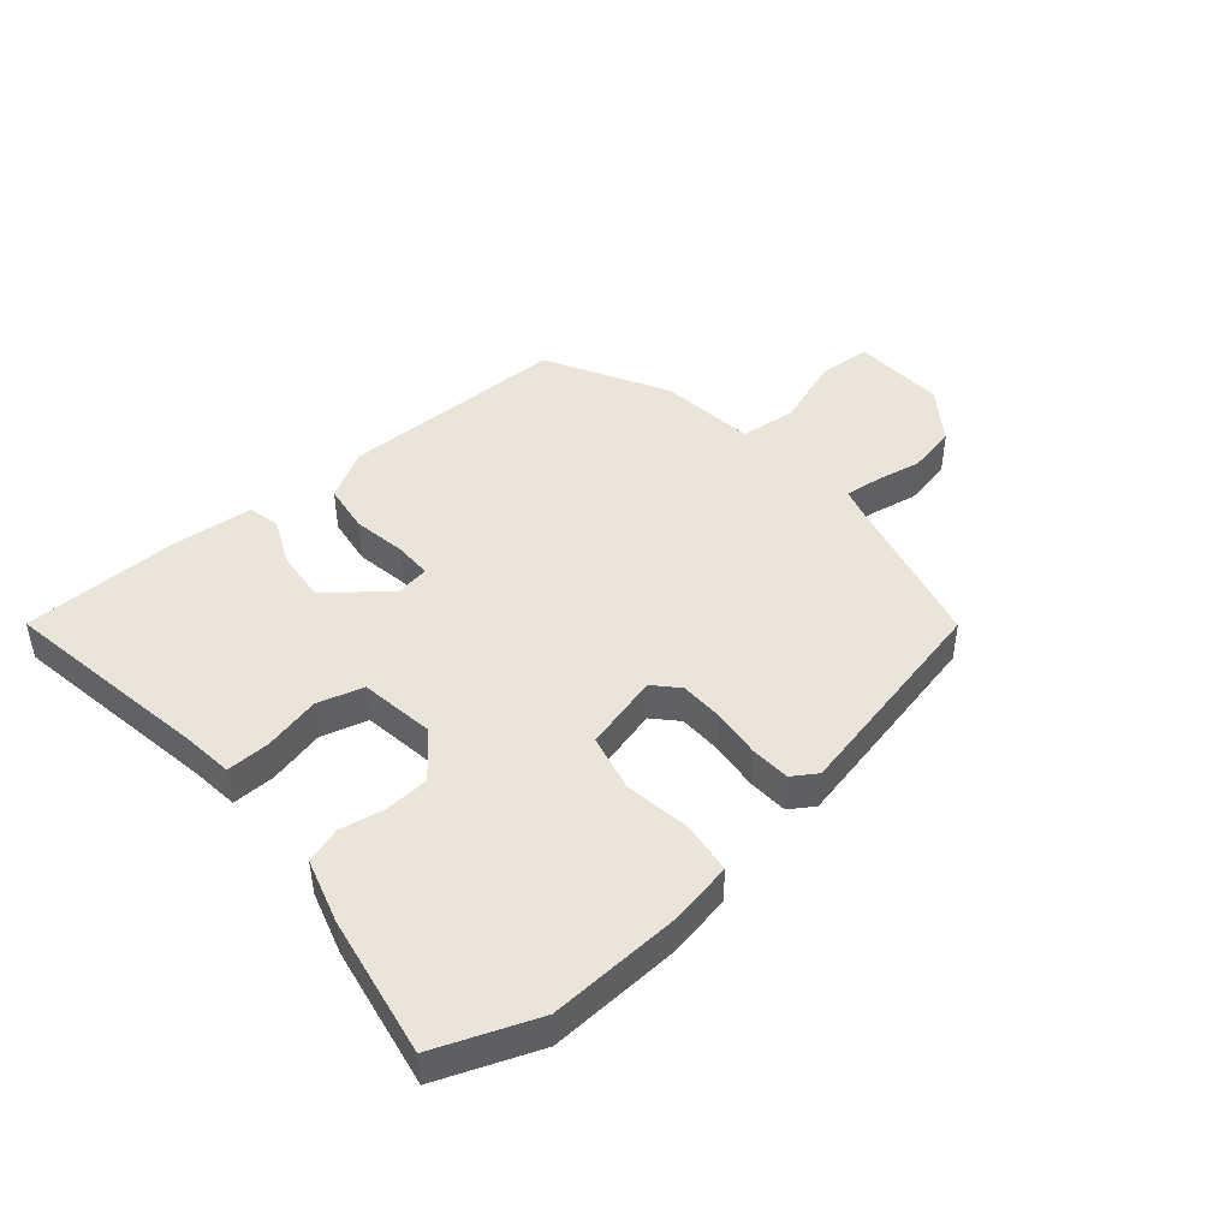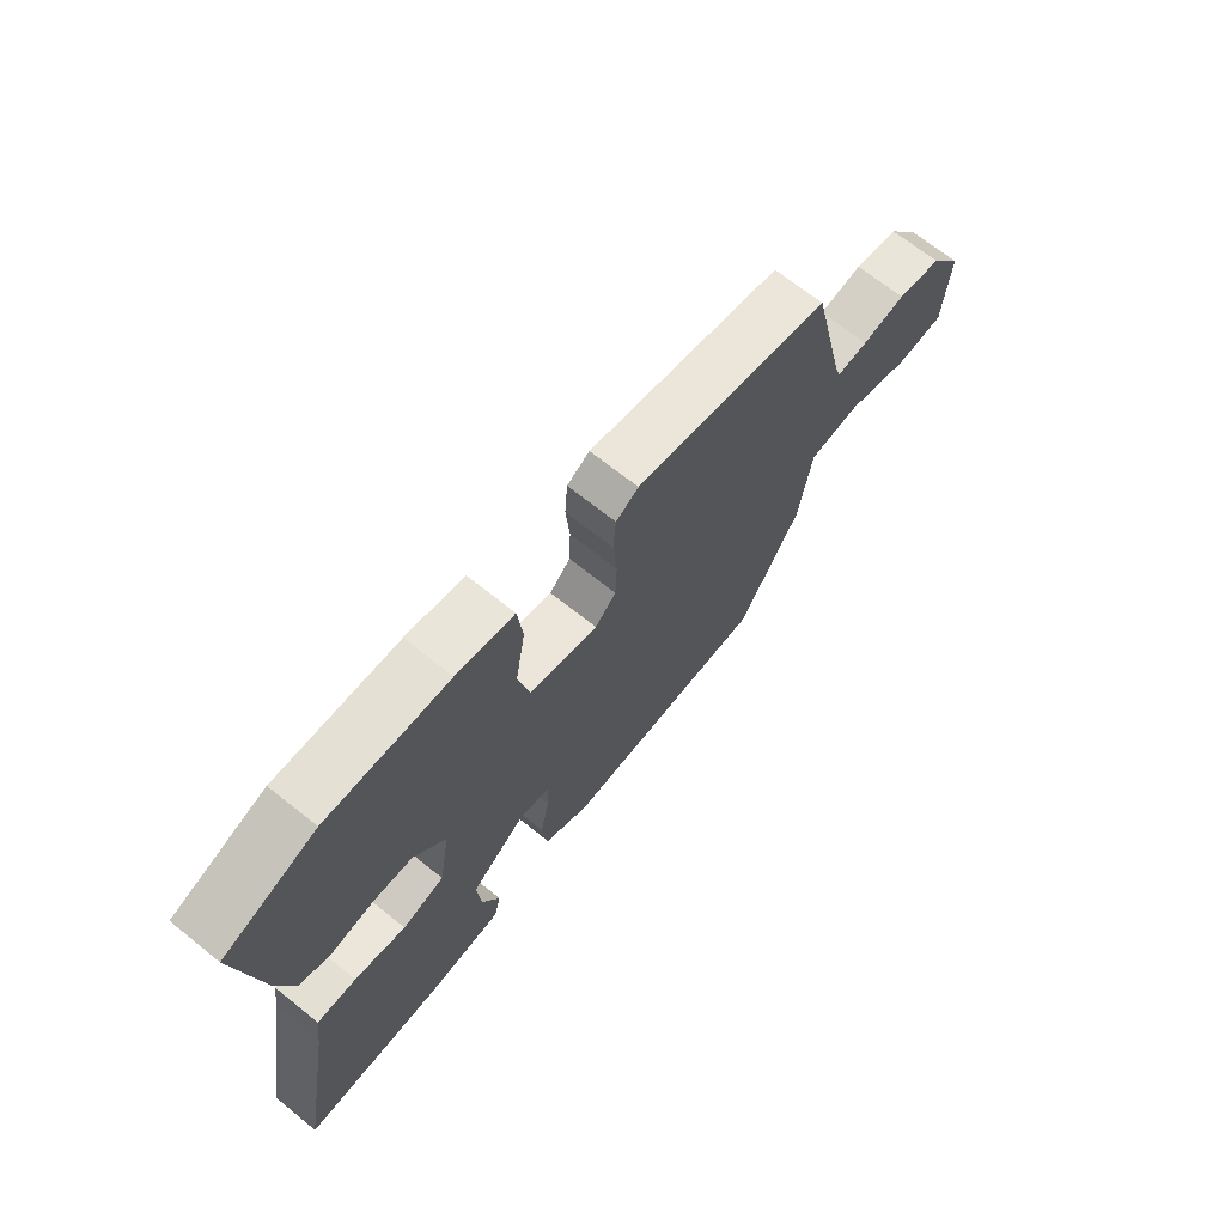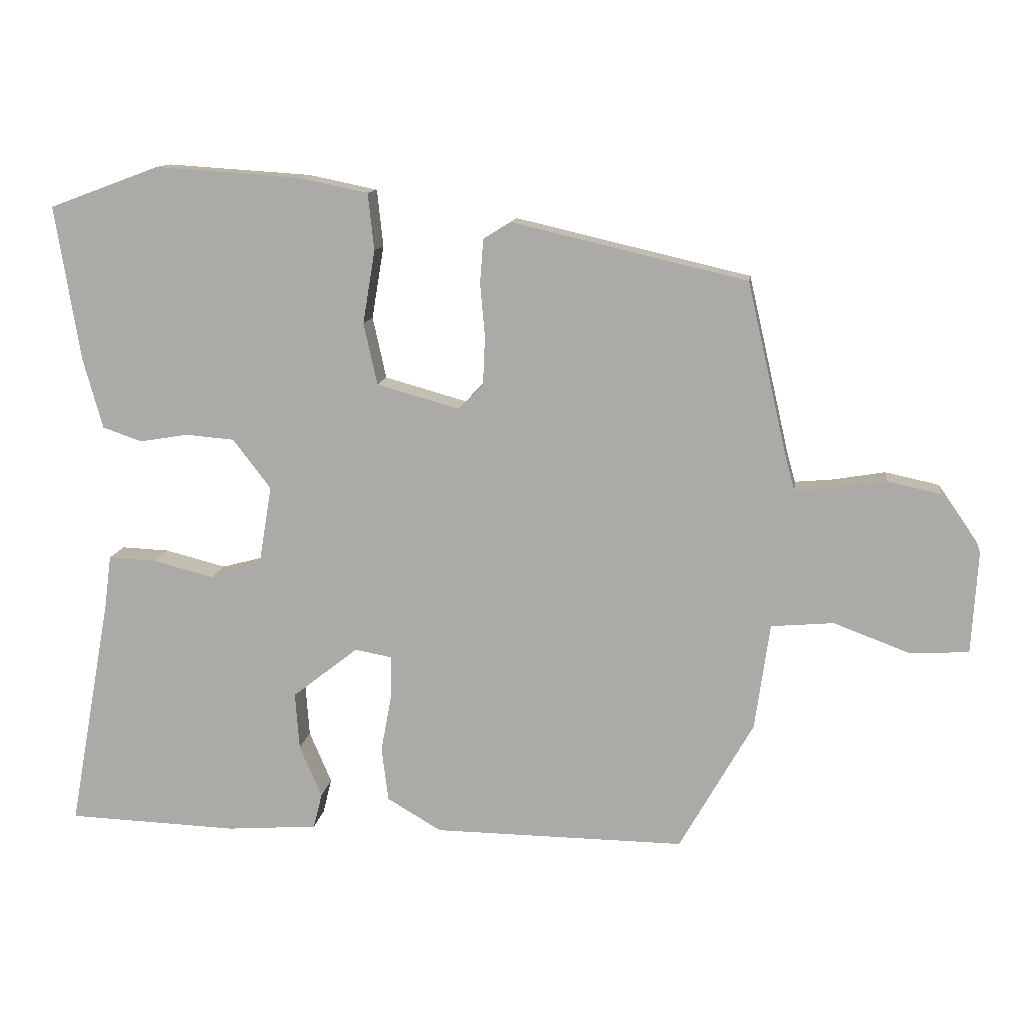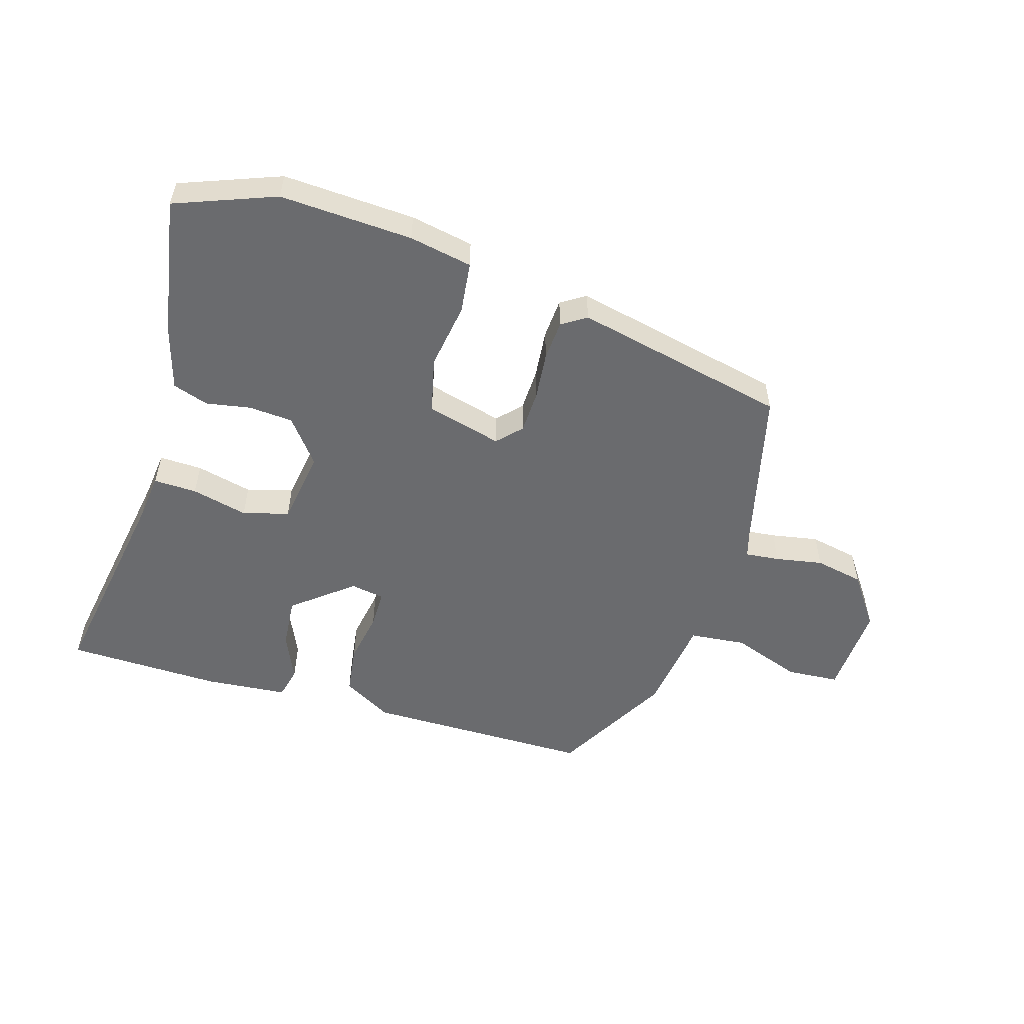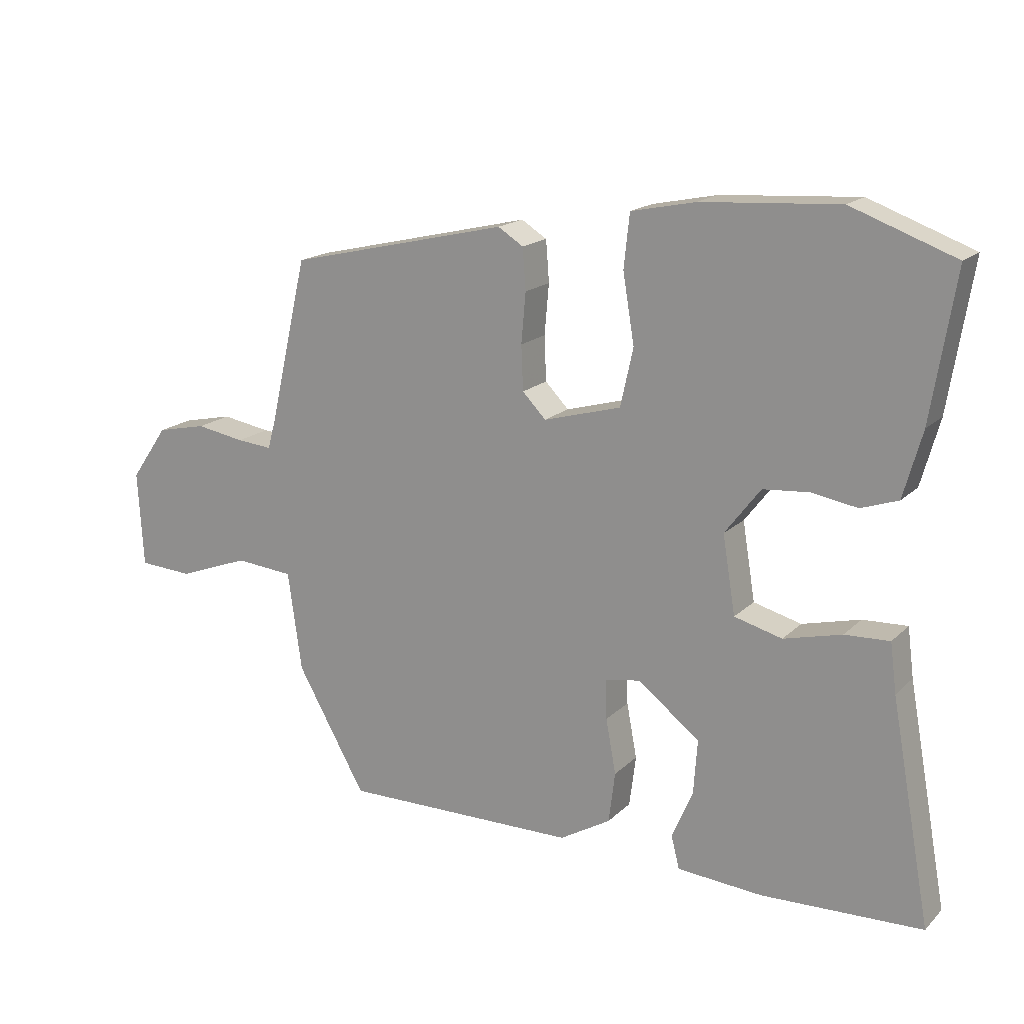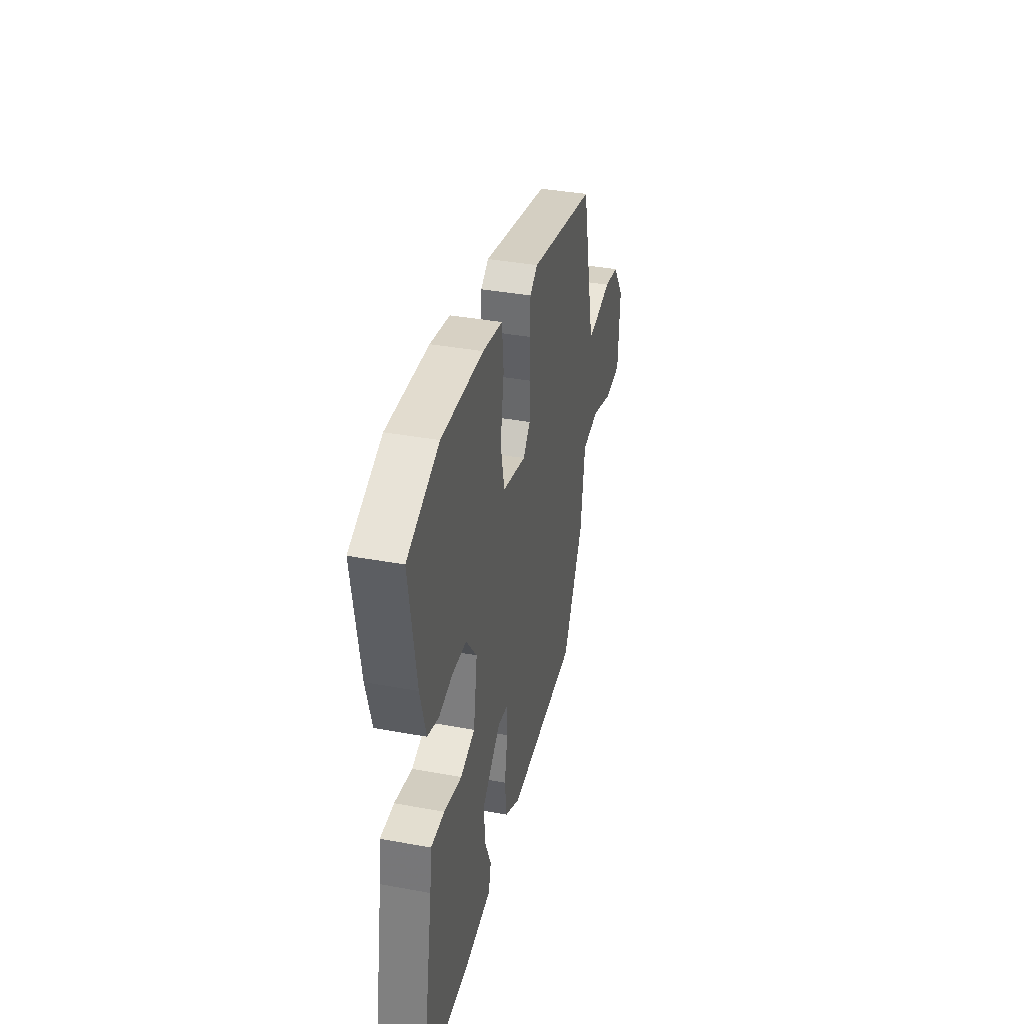
<metadata>
{"format":"obj","ext":"obj","renderer":"f3d","projection":"perspective","resolution":1024,"background":"white","views":[{"elev":45.3,"azim":-39.5,"up":"+Y"},{"elev":69.0,"azim":-51.3,"up":"+Z"},{"elev":12.1,"azim":7.7,"up":"+Z"},{"elev":-53.4,"azim":-16.1,"up":"+Y"},{"elev":17.2,"azim":-150.4,"up":"+Z"},{"elev":38.0,"azim":-76.9,"up":"+Z"}]}
</metadata>
<code>
v -0.572 0.07 -0.484
v -0.509 0.07 -0.138
v -0.499 0.07 -0.061
v -0.429 0.07 -0.064
v -0.338 0.07 -0.087
v -0.263 0.07 -0.067
v -0.243 0.07 0.055
v -0.299 0.07 0.128
v -0.371 0.07 0.134
v -0.443 0.07 0.122
v -0.501 0.07 0.142
v -0.53 0.07 0.246
v -0.567 0.07 0.475
v -0.404 0.07 0.535
v -0.189 0.07 0.521
v -0.087 0.07 0.5
v -0.078 0.07 0.416
v -0.096 0.07 0.308
v -0.076 0.07 0.217
v 0.046 0.07 0.183
v 0.083 0.07 0.221
v 0.086 0.07 0.291
v 0.079 0.07 0.37
v 0.084 0.07 0.435
v 0.124 0.07 0.46
v 0.471 0.07 0.379
v 0.532 0.07 0.115
v 0.544 0.07 0.072
v 0.6 0.07 0.077
v 0.677 0.07 0.09
v 0.756 0.07 0.073
v 0.815 0.07 -0.012
v 0.806 0.07 -0.163
v 0.72 0.07 -0.168
v 0.607 0.07 -0.126
v 0.515 0.07 -0.134
v 0.493 0.07 -0.291
v 0.384 0.07 -0.483
v 0.013 0.07 -0.479
v -0.067 0.07 -0.432
v -0.077 0.07 -0.352
v -0.061 0.07 -0.266
v -0.06 0.07 -0.204
v -0.115 0.07 -0.194
v -0.212 0.07 -0.27
v -0.206 0.07 -0.354
v -0.173 0.07 -0.431
v -0.186 0.07 -0.483
v -0.32 0.07 -0.493
v -0.572 0 -0.484
v -0.509 0 -0.138
v -0.499 0 -0.061
v -0.429 0 -0.064
v -0.338 0 -0.087
v -0.263 0 -0.067
v -0.243 0 0.055
v -0.299 0 0.128
v -0.371 0 0.134
v -0.443 0 0.122
v -0.501 0 0.142
v -0.53 0 0.246
v -0.567 0 0.475
v -0.404 0 0.535
v -0.189 0 0.521
v -0.087 0 0.5
v -0.078 0 0.416
v -0.096 0 0.308
v -0.076 0 0.217
v 0.046 0 0.183
v 0.083 0 0.221
v 0.086 0 0.291
v 0.079 0 0.37
v 0.084 0 0.435
v 0.124 0 0.46
v 0.471 0 0.379
v 0.532 0 0.115
v 0.544 0 0.072
v 0.6 0 0.077
v 0.677 0 0.09
v 0.756 0 0.073
v 0.815 0 -0.012
v 0.806 0 -0.163
v 0.72 0 -0.168
v 0.607 0 -0.126
v 0.515 0 -0.134
v 0.493 0 -0.291
v 0.384 0 -0.483
v 0.013 0 -0.479
v -0.067 0 -0.432
v -0.077 0 -0.352
v -0.061 0 -0.266
v -0.06 0 -0.204
v -0.115 0 -0.194
v -0.212 0 -0.27
v -0.206 0 -0.354
v -0.173 0 -0.431
v -0.186 0 -0.483
v -0.32 0 -0.493
f 46 47 48 49
f 45 46 49 1
f 44 45 1 2
f 39 40 41 42
f 39 42 43
f 36 37 38 39
f 36 39 43
f 32 33 34 35
f 32 35 36
f 29 30 31 32
f 28 29 32 36
f 27 28 36 43
f 22 23 24 25
f 21 22 25 26
f 20 21 26 27
f 15 16 17 18
f 15 18 19
f 14 15 19
f 13 14 19
f 12 13 19
f 9 10 11 12
f 8 9 12 19
f 7 8 19 20
f 2 3 4 5
f 44 2 5 6
f 20 27 43 44
f 6 7 20 44
f 98 97 96 95
f 50 98 95 94
f 51 50 94 93
f 91 90 89 88
f 92 91 88
f 88 87 86 85
f 92 88 85
f 84 83 82 81
f 85 84 81
f 81 80 79 78
f 85 81 78 77
f 92 85 77 76
f 74 73 72 71
f 75 74 71 70
f 76 75 70 69
f 67 66 65 64
f 68 67 64
f 68 64 63
f 68 63 62
f 68 62 61
f 61 60 59 58
f 68 61 58 57
f 69 68 57 56
f 54 53 52 51
f 55 54 51 93
f 93 92 76 69
f 93 69 56 55
f 1 50 51 2
f 2 51 52 3
f 3 52 53 4
f 4 53 54 5
f 5 54 55 6
f 6 55 56 7
f 7 56 57 8
f 8 57 58 9
f 9 58 59 10
f 10 59 60 11
f 11 60 61 12
f 12 61 62 13
f 13 62 63 14
f 14 63 64 15
f 15 64 65 16
f 16 65 66 17
f 17 66 67 18
f 18 67 68 19
f 19 68 69 20
f 20 69 70 21
f 21 70 71 22
f 22 71 72 23
f 23 72 73 24
f 24 73 74 25
f 25 74 75 26
f 26 75 76 27
f 27 76 77 28
f 28 77 78 29
f 29 78 79 30
f 30 79 80 31
f 31 80 81 32
f 32 81 82 33
f 33 82 83 34
f 34 83 84 35
f 35 84 85 36
f 36 85 86 37
f 37 86 87 38
f 38 87 88 39
f 39 88 89 40
f 40 89 90 41
f 41 90 91 42
f 42 91 92 43
f 43 92 93 44
f 44 93 94 45
f 45 94 95 46
f 46 95 96 47
f 47 96 97 48
f 48 97 98 49
f 49 98 50 1

</code>
